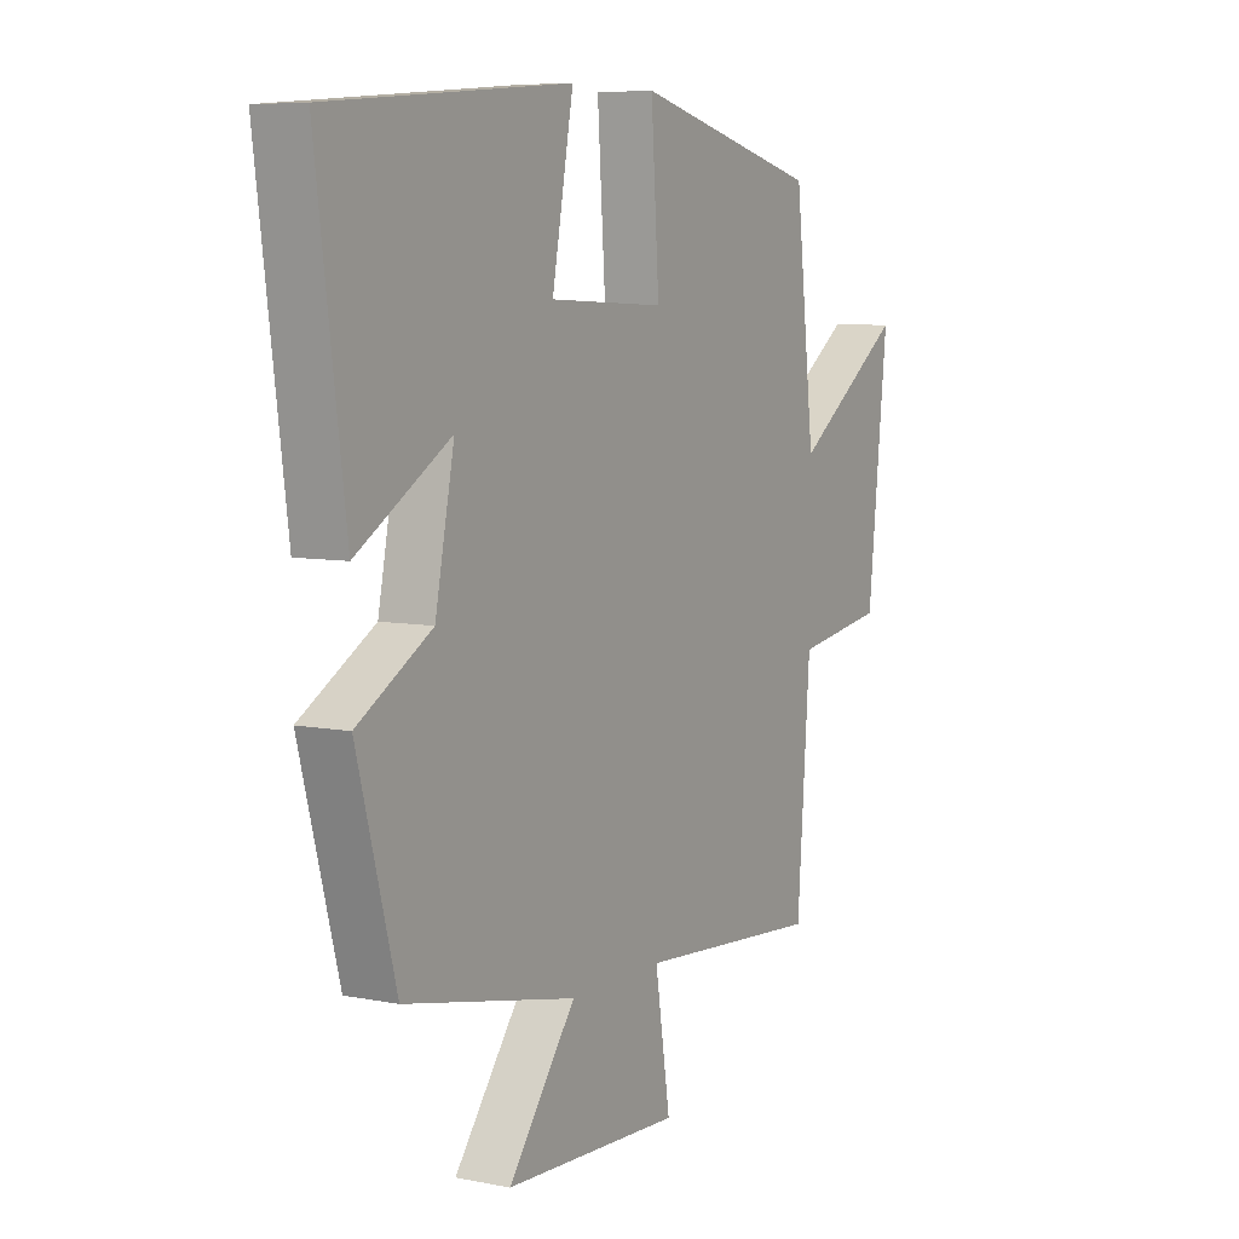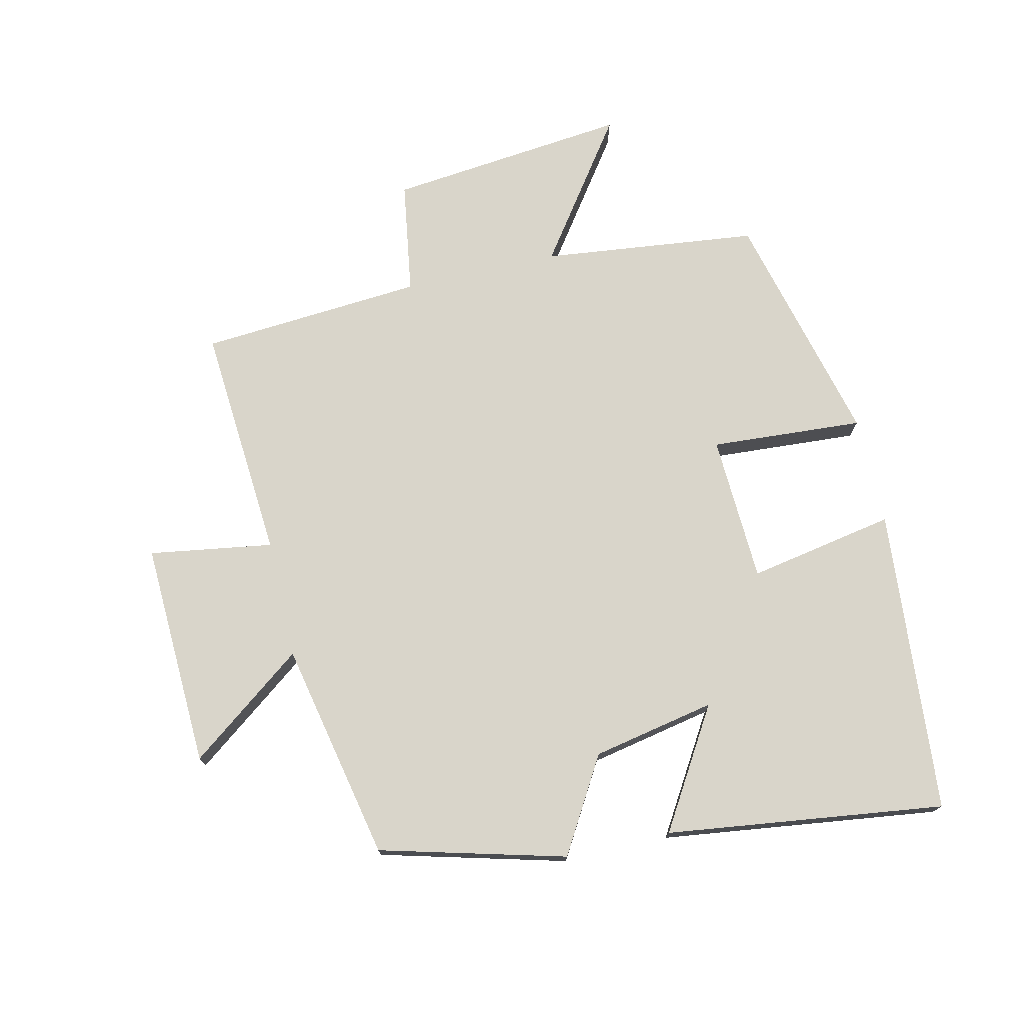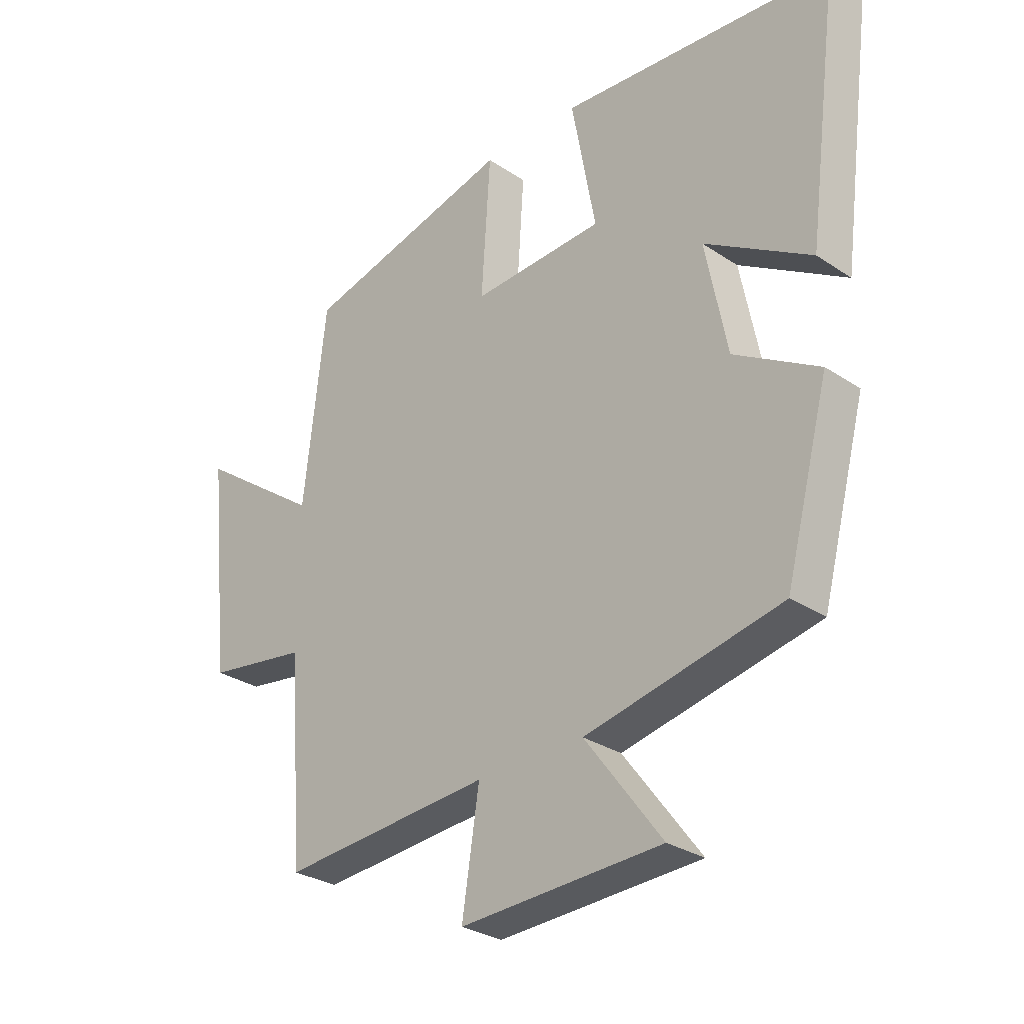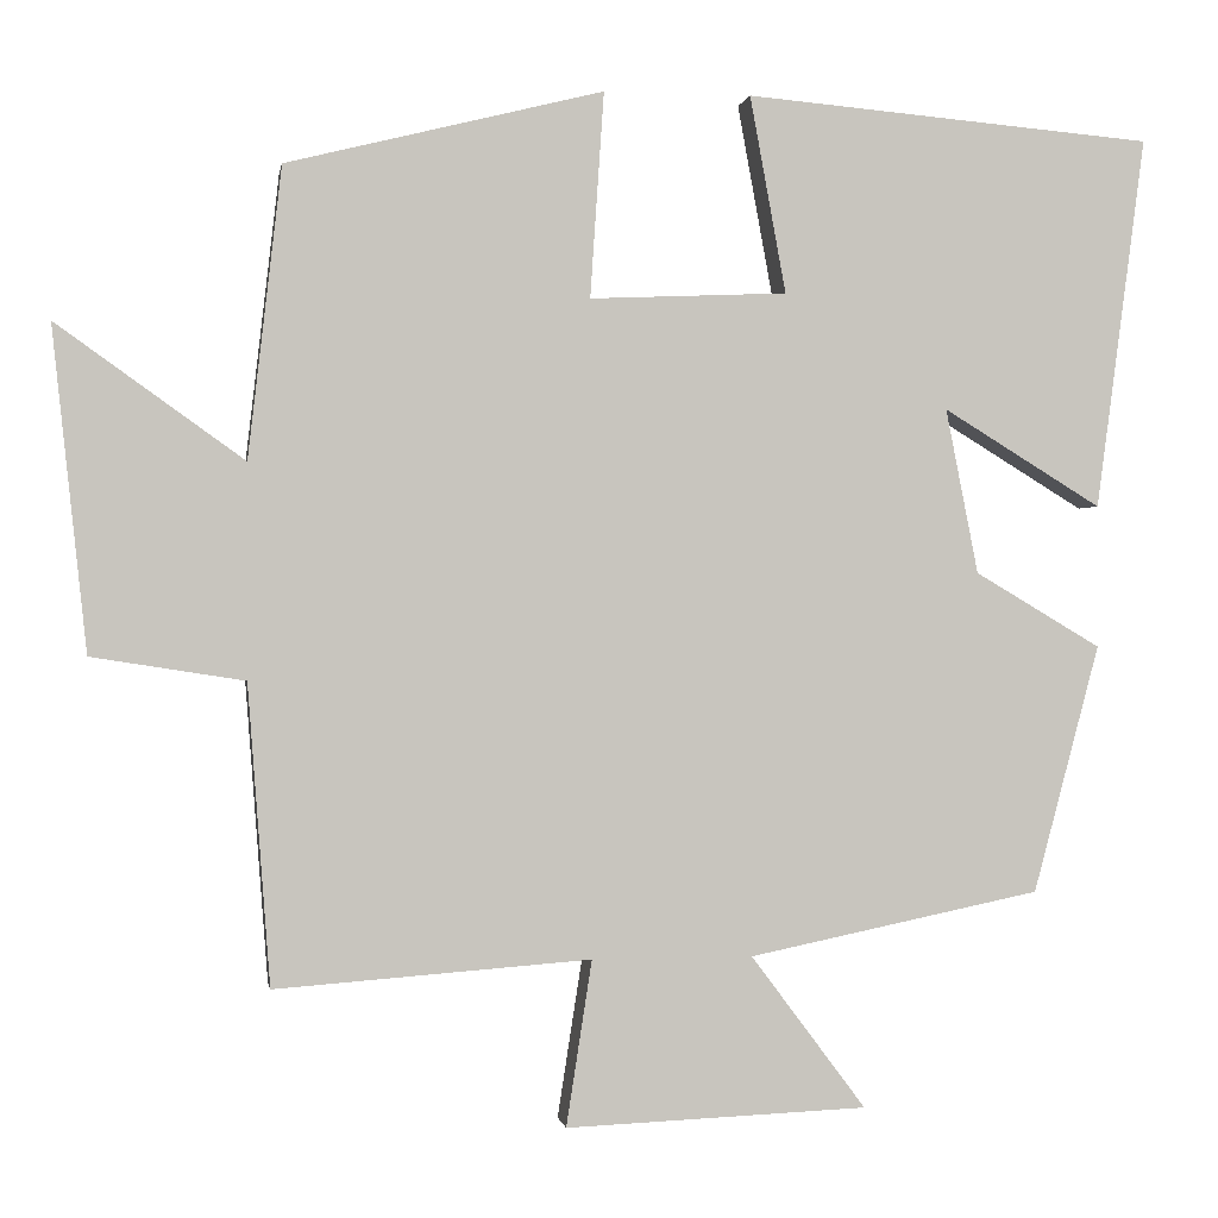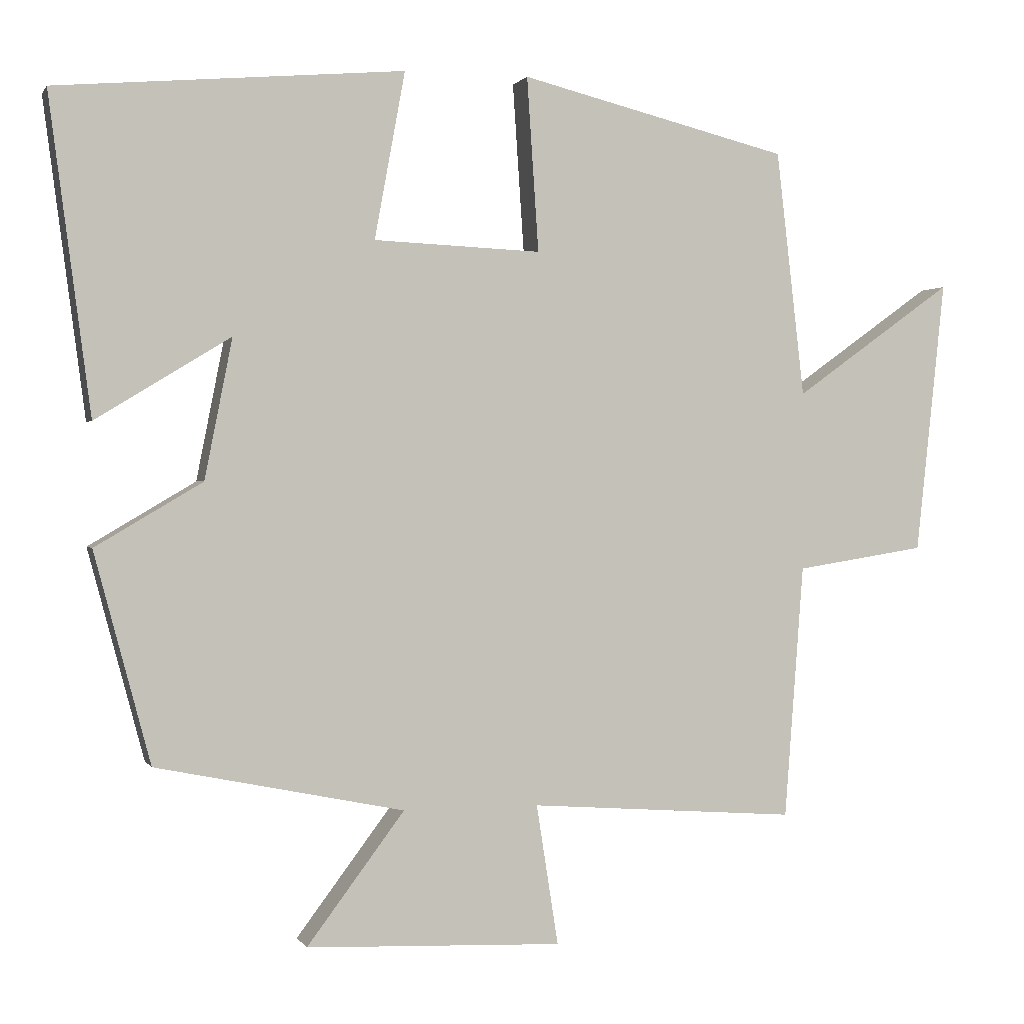
<metadata>
{"format":"obj","ext":"obj","renderer":"f3d","projection":"perspective","resolution":1024,"background":"white","views":[{"elev":7.1,"azim":-60.0,"up":"+Z"},{"elev":74.5,"azim":-103.0,"up":"+Y"},{"elev":-29.4,"azim":-134.4,"up":"+Z"},{"elev":-0.1,"azim":170.9,"up":"+Z"},{"elev":0.8,"azim":-16.1,"up":"+Z"}]}
</metadata>
<code>
v -0.423 0.07 -0.43
v -0.5 0.07 -0.141
v -0.353 0.07 -0.054
v -0.315 0.07 0.138
v -0.5 0.07 0.025
v -0.557 0.07 0.459
v -0.08 0.07 0.5
v -0.122 0.07 0.271
v 0.108 0.07 0.261
v 0.092 0.07 0.5
v 0.461 0.07 0.408
v 0.5 0.07 0.07
v 0.718 0.07 0.226
v 0.678 0.07 -0.15
v 0.5 0.07 -0.178
v 0.474 0.07 -0.527
v 0.106 0.07 -0.5
v 0.136 0.07 -0.693
v -0.216 0.07 -0.679
v -0.082 0.07 -0.5
v -0.423 0 -0.43
v -0.5 0 -0.141
v -0.353 0 -0.054
v -0.315 0 0.138
v -0.5 0 0.025
v -0.557 0 0.459
v -0.08 0 0.5
v -0.122 0 0.271
v 0.108 0 0.261
v 0.092 0 0.5
v 0.461 0 0.408
v 0.5 0 0.07
v 0.718 0 0.226
v 0.678 0 -0.15
v 0.5 0 -0.178
v 0.474 0 -0.527
v 0.106 0 -0.5
v 0.136 0 -0.693
v -0.216 0 -0.679
v -0.082 0 -0.5
f 17 18 19 20
f 17 20 1 2
f 15 16 17 2
f 12 13 14 15
f 12 15 2 3
f 9 10 11 12
f 8 9 12 3
f 7 8 3 4
f 4 5 6 7
f 40 39 38 37
f 22 21 40 37
f 22 37 36 35
f 35 34 33 32
f 23 22 35 32
f 32 31 30 29
f 23 32 29 28
f 24 23 28 27
f 27 26 25 24
f 1 21 22 2
f 2 22 23 3
f 3 23 24 4
f 4 24 25 5
f 5 25 26 6
f 6 26 27 7
f 7 27 28 8
f 8 28 29 9
f 9 29 30 10
f 10 30 31 11
f 11 31 32 12
f 12 32 33 13
f 13 33 34 14
f 14 34 35 15
f 15 35 36 16
f 16 36 37 17
f 17 37 38 18
f 18 38 39 19
f 19 39 40 20
f 20 40 21 1

</code>
